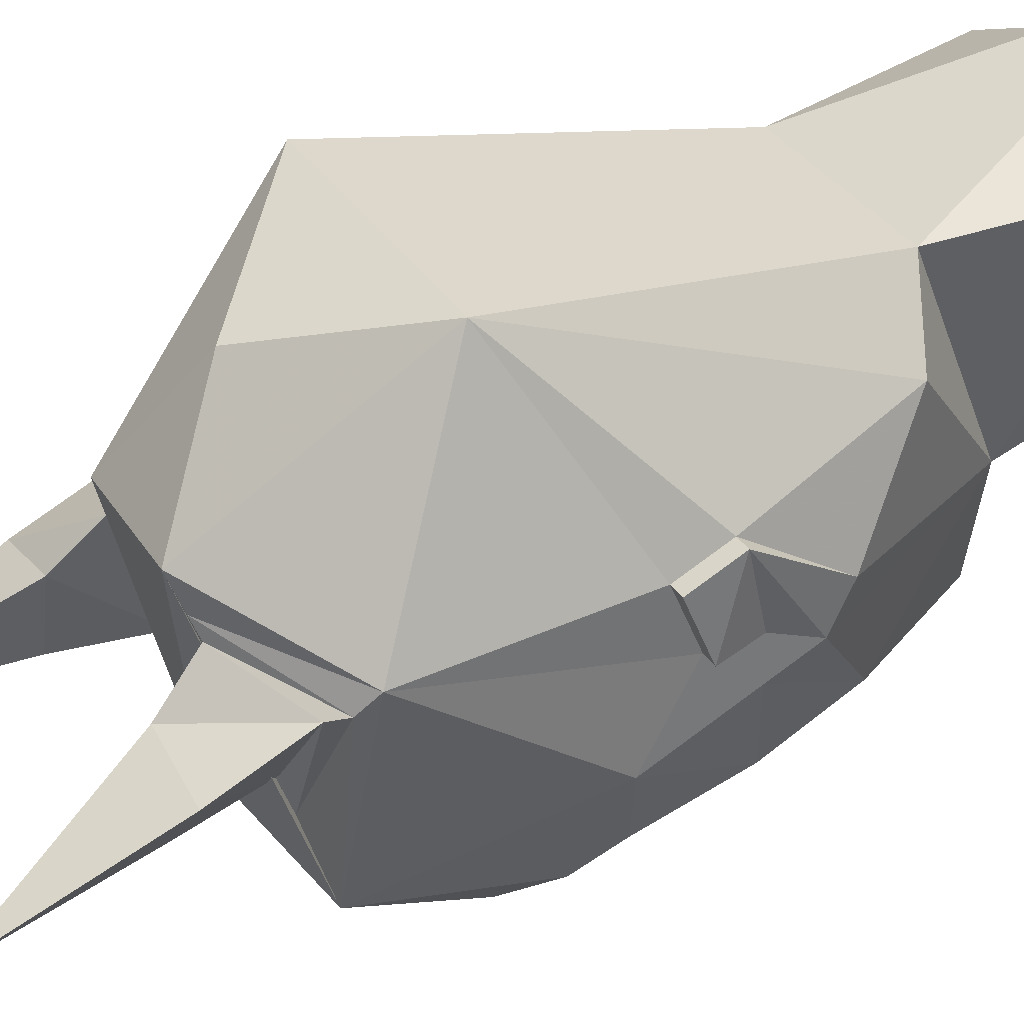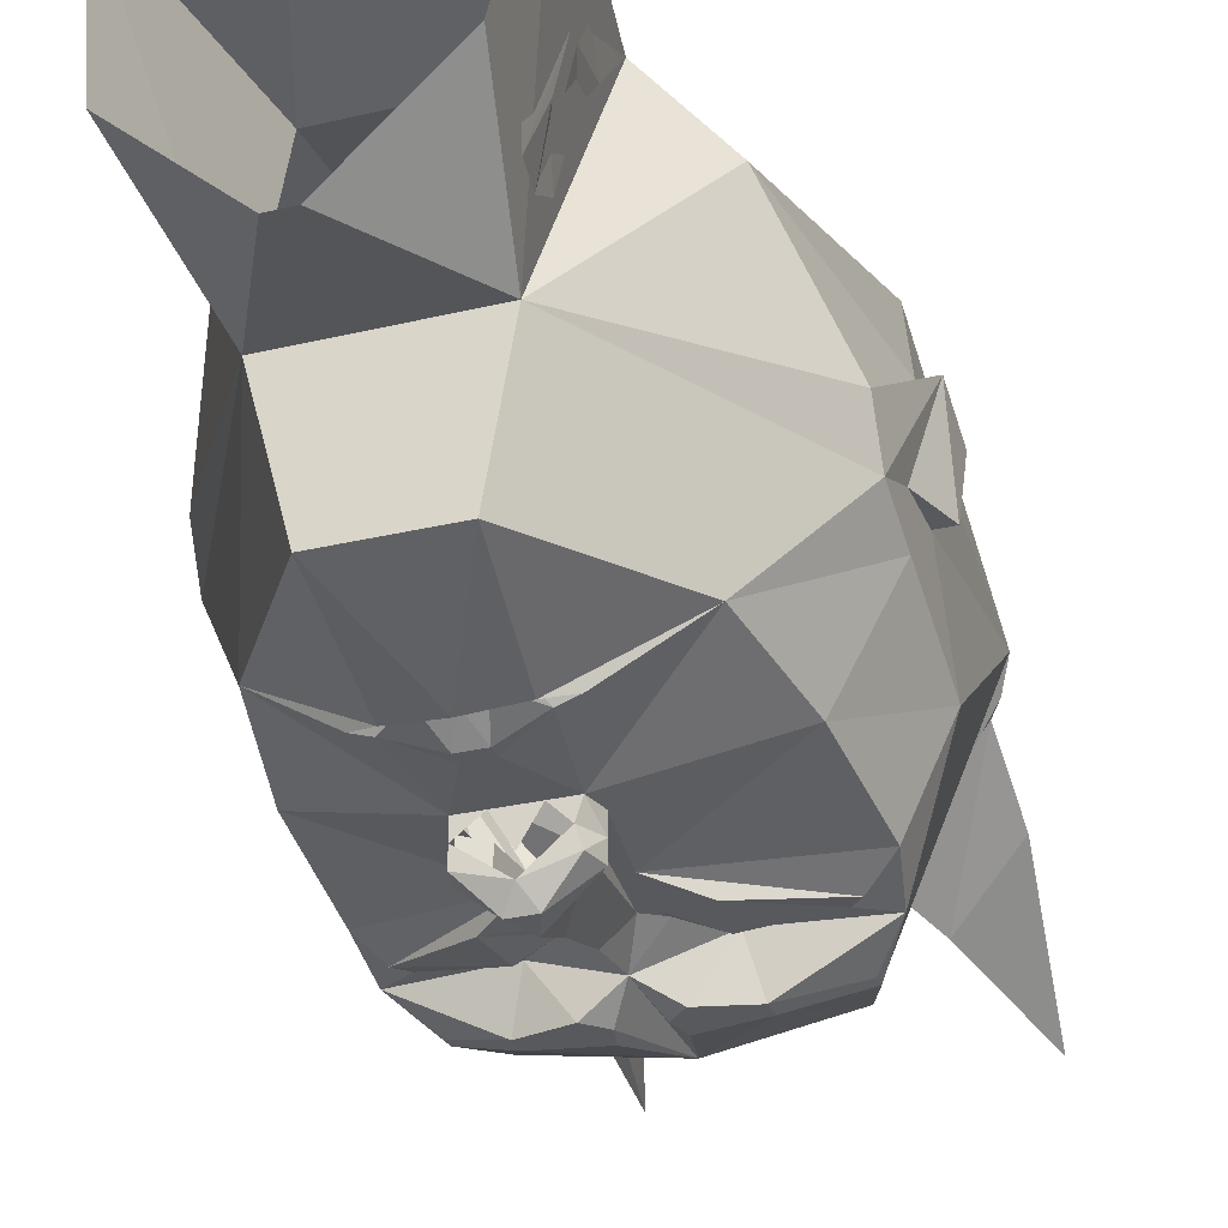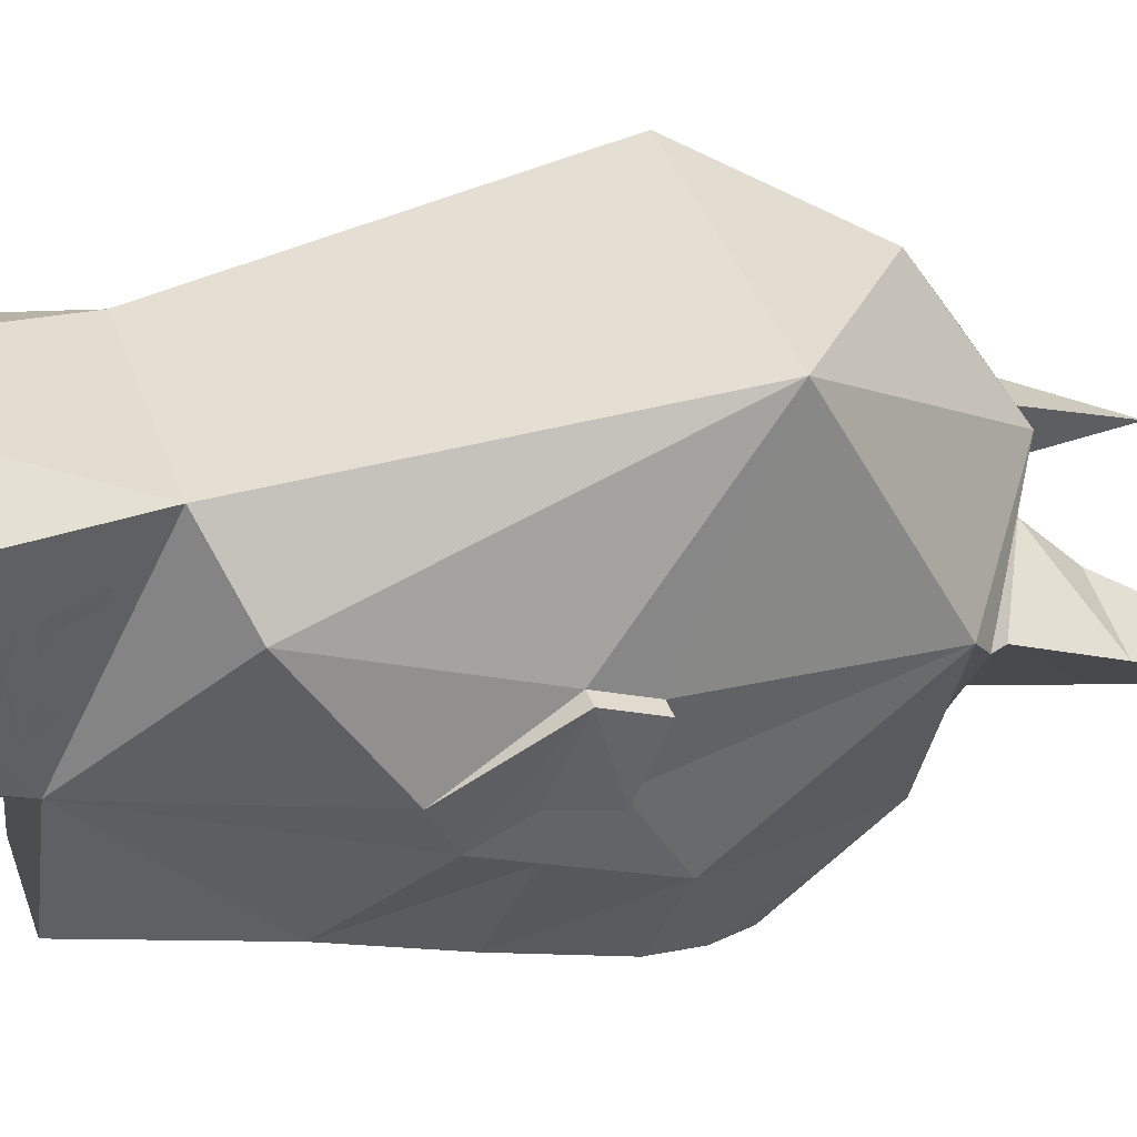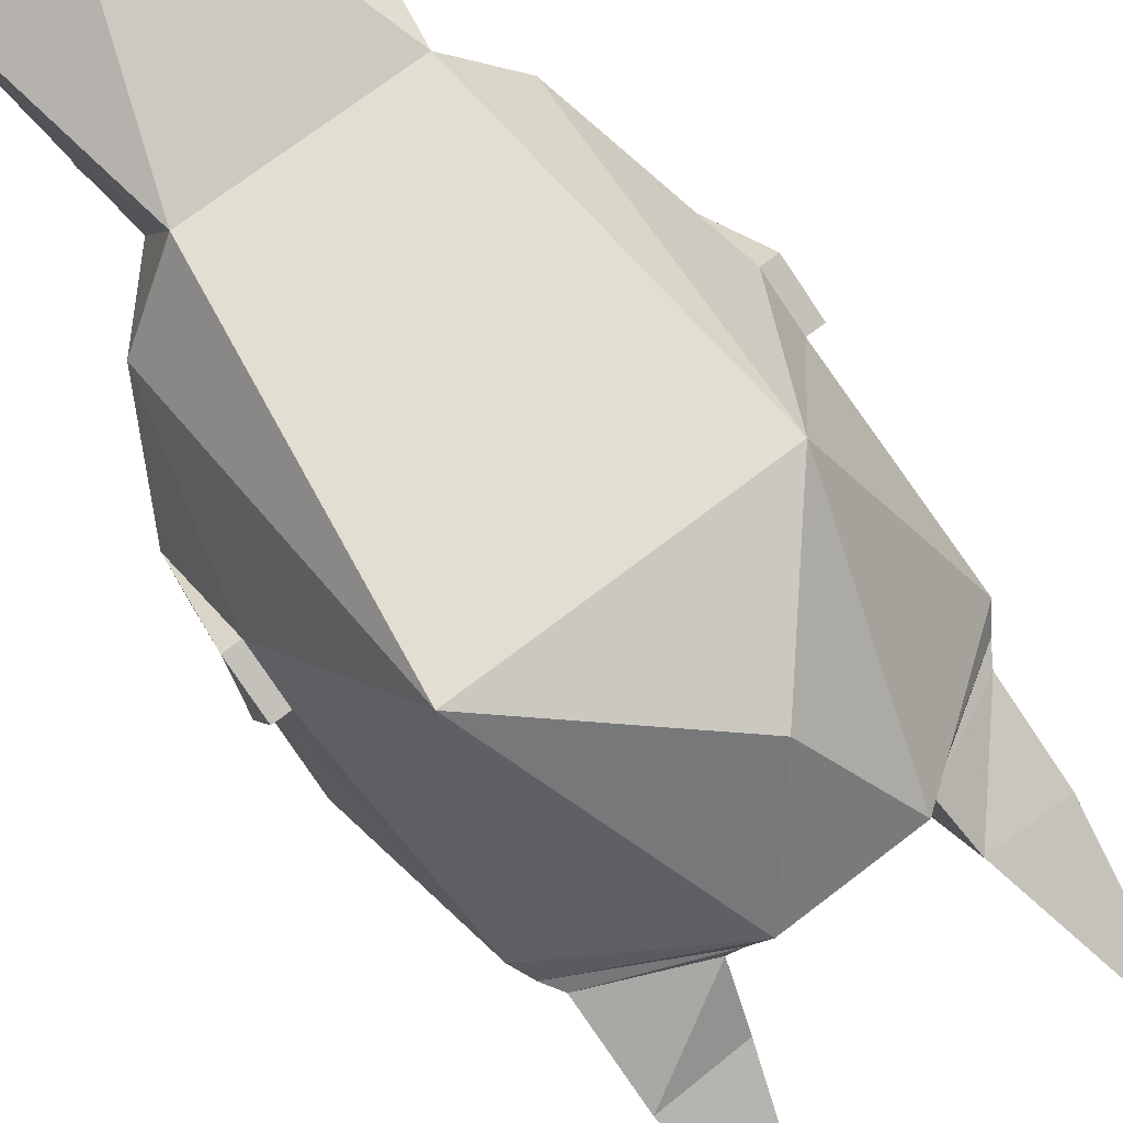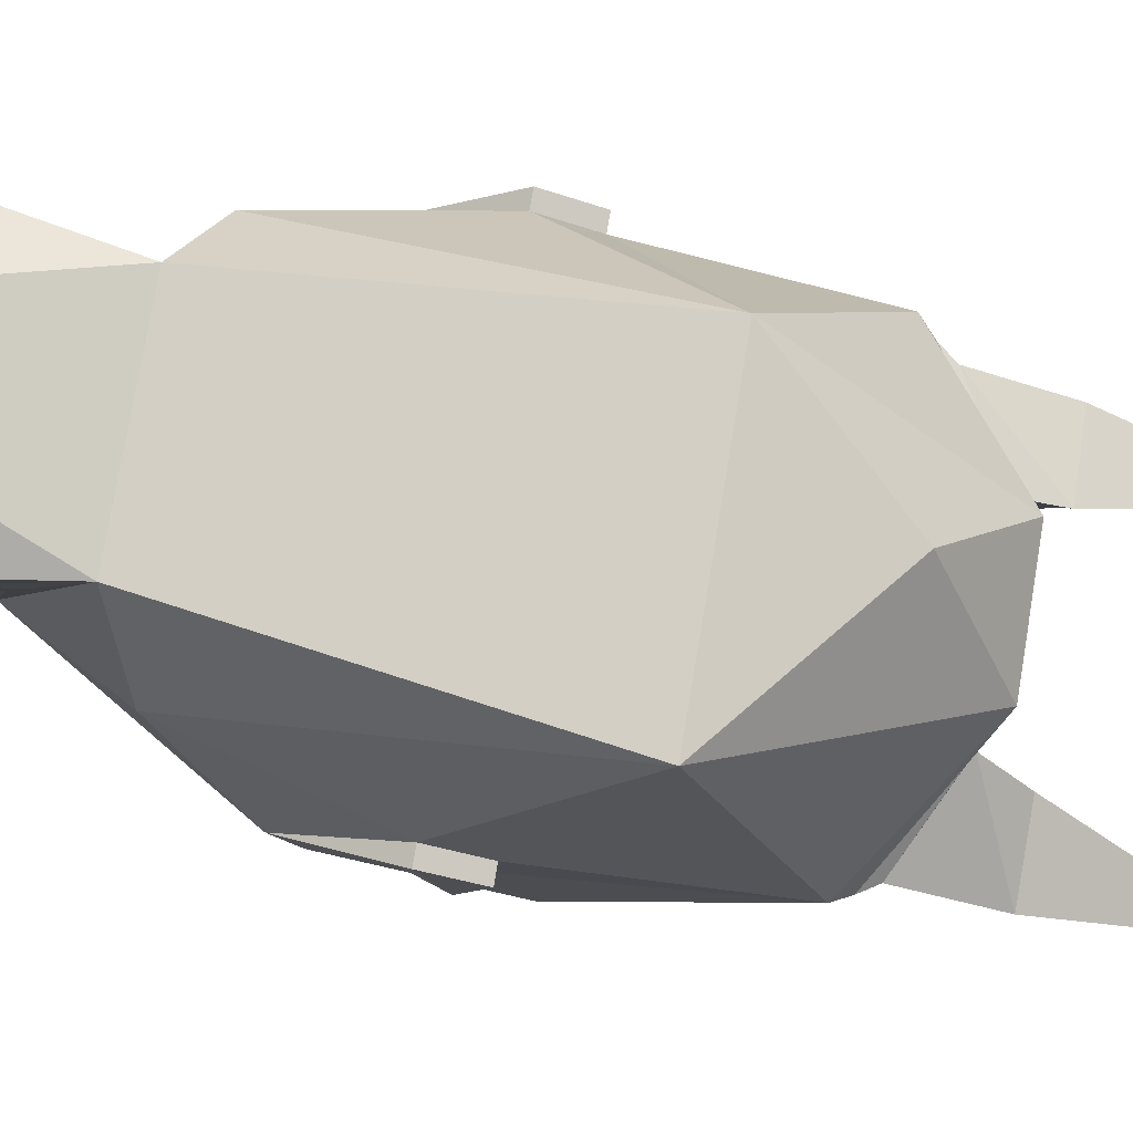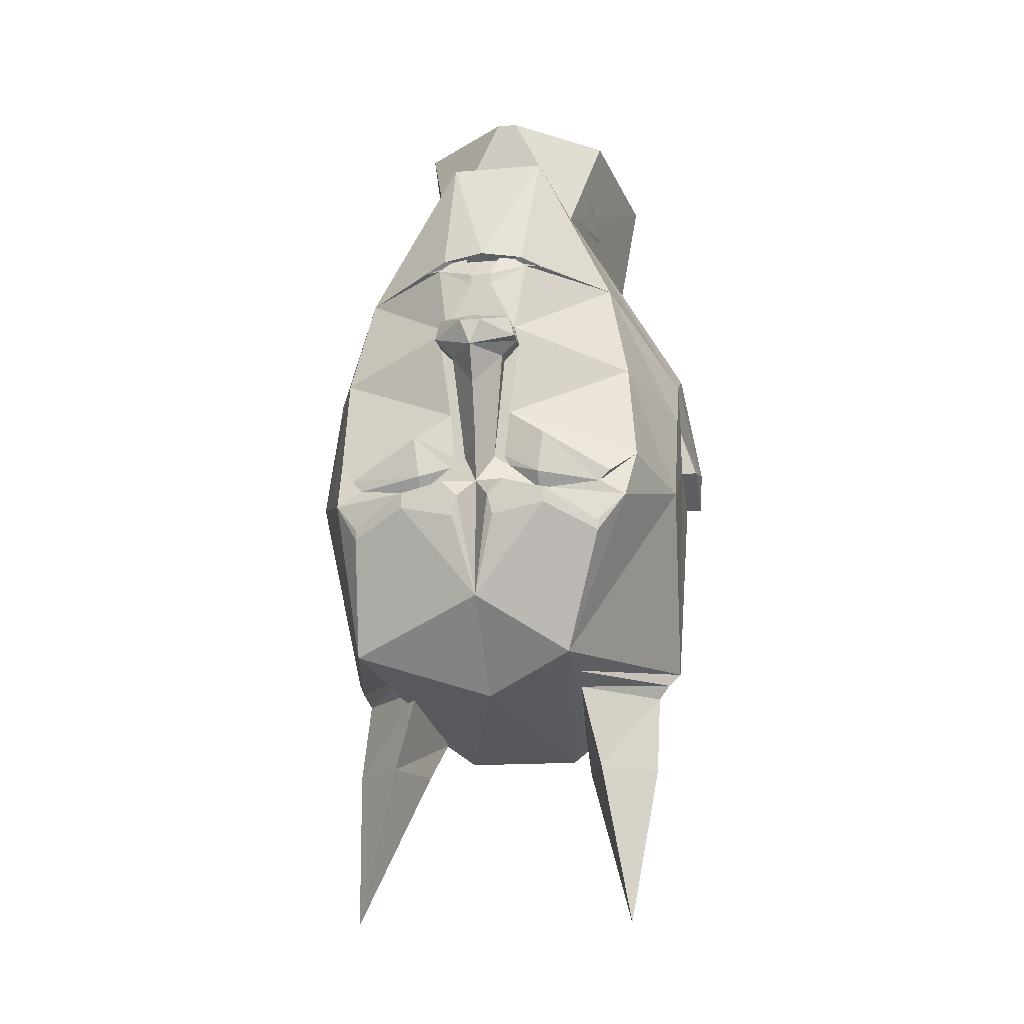
<metadata>
{"format":"obj","ext":"obj","renderer":"f3d","projection":"perspective","resolution":1024,"background":"white","views":[{"elev":34.5,"azim":61.9,"up":"+Z"},{"elev":-29.6,"azim":-160.6,"up":"+Z"},{"elev":39.8,"azim":-108.5,"up":"+Z"},{"elev":71.8,"azim":-37.5,"up":"+Z"},{"elev":76.9,"azim":-80.5,"up":"+Z"},{"elev":-15.3,"azim":-169.9,"up":"+Y"}]}
</metadata>
<code>
v -0.07031 0.125 -0.3281
v -0.0625 0.1328 -0.3203
v 0 0.1406 -0.3203
v -0.03125 0.1562 -0.3203
v -0.01562 0.1094 -0.3438
v -0.01562 0.09375 -0.3438
v -0.05469 0.01562 -0.3438
v -0.1953 0.1016 -0.25
v -0.09375 0.125 -0.3203
v -0.0625 0.1406 -0.3281
v 0 0.1484 -0.3359
v 0.0625 0.1406 -0.3281
v 0.0625 0.1328 -0.3203
v 0.07031 0.125 -0.3281
v 0.03125 0.1562 -0.3203
v 0.01562 0.1094 -0.3438
v 0.01562 0.09375 -0.3438
v 0.09375 0.125 -0.3203
v 0.1953 0.1016 -0.25
v 0.05469 0.01562 -0.3438
v 0.02344 0.01562 -0.3438
v 0.2266 -0.2656 -0.3438
v 0.2266 -0.1953 -0.3203
v 0.2891 -0.2266 -0.1875
v 0.1953 -0.5 -0.3125
v 0.1875 -0.3281 -0.375
v 0.1875 -0.3125 -0.375
v 0.1094 -0.2656 -0.4062
v 0.09375 -0.25 -0.3438
v 0.1875 -0.2422 -0.3438
v 0.2031 -0.2266 -0.3438
v 0.04688 -0.125 -0.3438
v 0.2266 -0.04688 -0.2812
v 0.2891 -0.08594 -0.125
v 0.2891 -0.1562 -0.0625
v 0.2734 -0.4844 0
v 0.2578 -0.5078 -0.03125
v 0.1328 -0.5156 -0.2344
v 0.08594 -0.6172 0.0625
v 0 -0.5547 -0.25
v 0 -0.4219 -0.375
v 0.1094 -0.2891 -0.4062
v 0.03125 -0.3047 -0.4062
v 0.04688 -0.25 -0.4062
v 0 -0.2422 -0.375
v 0.04688 -0.2109 -0.3438
v 0.09375 -0.2266 -0.3594
v 0.1016 -0.1641 -0.3594
v 0.03906 -0.1953 -0.3438
v 0.02344 -0.1953 -0.3438
v 0.03906 -0.03906 -0.3438
v 0.0625 -0.01562 -0.3438
v 0.2891 -0.01562 -0.09375
v 0.2891 -0.08594 -0.0625
v 0.3125 -0.1562 -0.0625
v 0.2891 -0.1953 0.03125
v 0.1562 -0.3359 0.2891
v 0.1016 -0.6016 0.01562
v 0.1172 -0.5938 -0.007812
v 0.2422 -0.5312 -0.03906
v 0.1328 -0.5312 -0.1797
v -0.2891 -0.2266 -0.1875
v -0.2422 -0.1953 -0.3203
v -0.2266 -0.2656 -0.3438
v -0.1328 -0.5 -0.3125
v -0.2734 -0.4844 0
v -0.2891 -0.1562 -0.0625
v -0.2891 -0.08594 -0.125
v -0.2266 -0.04688 -0.2812
v -0.04688 -0.125 -0.3438
v -0.2031 -0.2266 -0.3438
v -0.1875 -0.2422 -0.3438
v -0.09375 -0.25 -0.3438
v -0.1094 -0.2656 -0.4062
v -0.1875 -0.3125 -0.375
v -0.1875 -0.3281 -0.375
v -0.1094 -0.2891 -0.4062
v -0.08594 -0.6172 0.0625
v -0.1016 -0.6016 0.01562
v -0.1328 -0.5156 -0.2344
v -0.2578 -0.5078 -0.03125
v -0.2266 -0.3359 0.2891
v -0.2891 -0.1953 0.03125
v -0.3125 -0.1562 -0.0625
v -0.2891 -0.08594 -0.0625
v -0.2891 -0.01562 -0.09375
v -0.0625 -0.01562 -0.3438
v -0.03906 -0.03906 -0.3438
v -0.02344 -0.1953 -0.3438
v -0.03906 -0.1953 -0.3438
v -0.1016 -0.1641 -0.3594
v -0.09375 -0.2266 -0.3594
v -0.04688 -0.2109 -0.3438
v -0.04688 -0.25 -0.4062
v 0.2266 0.125 0.125
v 0.1094 0.3047 -0.09375
v 0.1406 0.1641 0.2188
v 0.2891 -0.125 0.0625
v 0.2891 0.01562 -0.03125
v 0.05469 0.3203 -0.2812
v -0.08594 0.3203 -0.2812
v -0.1094 0.3047 -0.09375
v -0.01562 0.4844 -0.1094
v 0.01562 0.4844 -0.1094
v 0.1562 0.4844 0.01562
v 0.1875 0.4531 0.2422
v 0.03906 0.4453 0.3125
v -0.03906 0.4453 0.3125
v -0.1406 0.1641 0.2188
v 0 -0.5156 0.2266
v -0.2266 0.125 0.125
v -0.2891 -0.125 0.0625
v -0.3125 -0.1953 0.03125
v -0.3125 -0.125 0.0625
v -0.2891 0.01562 -0.03125
v 0.3125 -0.125 0.0625
v 0.3125 -0.1953 0.03125
v 0.02344 -0.2734 -0.4062
v -0.02344 -0.2734 -0.4062
v -0.03125 -0.3047 -0.4062
v 0 -0.1719 -0.3828
v -0.1484 0.4844 0.01562
v -0.1875 0.4531 0.2422
v 0 0.01562 -0.3828
v -0.02344 0.01562 -0.3438
v -0.04688 0.01562 -0.3672
v -0.0625 -0.01562 -0.3672
v -0.03906 -0.03906 -0.3672
v 0 -0.09375 -0.4062
v 0.03906 -0.03906 -0.3672
v 0.0625 -0.01562 -0.3672
v 0.05469 0.01562 -0.3672
v 0 0.01562 -0.4062
v -0.05469 0.01562 -0.3906
v -0.0625 -0.01562 -0.3906
v 0 -0.03906 -0.4297
v 0.0625 -0.01562 -0.3906
v 0.05469 0.01562 -0.3906
v 0.01562 0 -0.4297
v -0.01562 0 -0.4297
v -0.2422 -0.5312 -0.03906
v -0.1172 -0.5938 -0.007812
v -0.1328 -0.5312 -0.1797
v -0.1641 -0.6562 -0.1875
v -0.2422 -0.6562 -0.09375
v -0.1328 -0.6562 -0.07031
v -0.2109 -0.8984 -0.2109
v 0.1641 -0.6562 -0.1875
v 0.1328 -0.6562 -0.07031
v 0.2422 -0.6562 -0.09375
v 0.2109 -0.8984 -0.2109
v -0.1328 0.4062 -0.007812
v -0.1484 0.4453 0.0625
v -0.1484 0.4062 0.07031
v -0.1562 0.4375 0.1016
v -0.1562 0.3984 0.1328
v -0.1719 0.4062 0.2109
v -0.1562 0.3828 0.1562
v -0.1562 0.2891 0.2031
v -0.1484 0.375 0.1094
v -0.1484 0.3281 0.1406
v -0.1406 0.3906 0.04688
v -0.1484 0.3125 0.1328
v -0.1328 0.3672 -0.01562
v -0.1406 0.3281 0.0625
v -0.125 0.3203 -0.01562
v -0.1328 0.3125 0.04688
v -0.125 0.2812 0.007812
v -0.1328 0.2969 0.0625
v -0.1328 0.2578 0.1016
v -0.1484 0.2969 0.1328
v -0.1406 0.2266 0.1484
v -0.1484 0.2656 0.1797
f 1 2 3
f 1 3 4
f 1 9 2
f 3 13 14
f 3 14 15
f 16 5 3
f 16 3 14
f 18 14 13
f 1 3 5
f 1 4 5
f 15 14 16
f 1 5 6
f 1 6 7
f 1 7 8
f 1 8 9
f 16 14 17
f 16 17 5
f 18 12 19
f 18 19 14
f 14 19 20
f 14 20 17
f 17 20 21
f 17 21 6
f 17 6 5
f 22 23 24
f 22 24 25
f 22 25 26
f 22 26 27
f 22 27 28
f 22 28 29
f 23 30 31
f 23 32 33
f 23 33 24
f 24 33 34
f 24 34 35
f 25 41 42
f 25 42 26
f 32 50 51
f 32 51 52
f 32 52 20
f 32 20 33
f 33 20 19
f 33 19 34
f 34 19 53
f 34 53 54
f 34 54 35
f 35 54 55
f 35 55 56
f 62 63 64
f 62 64 65
f 62 67 68
f 62 68 69
f 62 69 63
f 63 69 70
f 64 74 75
f 64 75 76
f 64 76 65
f 65 76 77
f 65 77 41
f 67 83 84
f 67 84 85
f 67 85 68
f 68 85 86
f 68 86 8
f 68 8 69
f 69 8 7
f 69 7 70
f 70 7 87
f 70 87 88
f 70 88 89
f 95 96 97
f 95 98 99
f 95 99 96
f 96 99 53
f 96 53 19
f 96 19 100
f 96 100 101
f 96 101 102
f 96 102 103
f 96 103 104
f 96 104 105
f 96 105 106
f 96 106 97
f 97 106 107
f 97 107 108
f 97 108 109
f 109 102 111
f 83 112 113
f 83 113 84
f 84 113 114
f 84 114 85
f 85 114 86
f 86 114 115
f 86 115 102
f 86 102 8
f 8 102 101
f 8 101 10
f 8 10 9
f 112 111 115
f 112 115 114
f 112 114 113
f 115 111 102
f 55 116 117
f 55 117 56
f 56 117 98
f 116 55 54
f 116 54 53
f 116 53 99
f 116 99 98
f 116 98 117
f 44 118 45
f 45 118 41
f 45 41 119
f 45 119 94
f 77 120 41
f 41 120 119
f 118 43 41
f 41 43 42
f 45 89 121
f 45 121 50
f 102 122 103
f 122 102 123
f 123 102 109
f 123 109 108
f 21 124 125
f 21 125 6
f 6 125 7
f 7 125 126
f 7 126 127
f 7 127 87
f 87 127 128
f 87 128 88
f 88 128 89
f 89 128 129
f 89 129 121
f 121 129 50
f 50 129 130
f 50 130 51
f 51 130 131
f 51 131 52
f 52 131 132
f 52 132 20
f 20 132 21
f 126 133 134
f 126 134 127
f 127 134 135
f 127 135 136
f 127 136 128
f 128 136 129
f 129 136 130
f 130 136 137
f 130 137 131
f 131 137 138
f 131 138 132
f 132 138 133
f 133 138 139
f 133 139 140
f 133 140 134
f 134 140 135
f 135 140 136
f 136 140 139
f 136 139 137
f 137 139 138
f 101 11 10
f 11 101 100
f 11 100 12
f 12 100 19
f 2 9 10
f 2 10 3
f 3 10 11
f 3 11 12
f 3 12 13
f 18 13 12
f 22 29 30
f 22 30 23
f 23 31 32
f 28 44 29
f 29 44 45
f 29 45 46
f 29 46 47
f 29 47 30
f 31 48 32
f 32 48 49
f 32 49 50
f 63 70 71
f 63 71 72
f 63 72 64
f 64 72 73
f 64 73 74
f 70 89 90
f 70 90 91
f 70 91 71
f 72 92 73
f 73 92 93
f 73 93 45
f 73 45 94
f 73 94 74
f 93 90 89
f 93 89 45
f 45 50 46
f 46 50 49
f 24 35 36
f 24 36 25
f 25 36 37
f 25 37 38
f 25 38 39
f 25 39 40
f 25 40 41
f 35 56 36
f 36 56 57
f 36 57 39
f 36 39 58
f 36 58 37
f 37 58 59
f 37 59 60
f 37 60 38
f 38 60 61
f 38 61 58
f 38 58 39
f 62 65 66
f 62 66 67
f 65 41 40
f 65 40 78
f 65 78 79
f 65 79 80
f 65 80 66
f 66 80 81
f 66 81 78
f 66 78 82
f 66 82 83
f 66 83 67
f 95 97 57
f 95 57 98
f 97 109 57
f 57 109 82
f 57 82 110
f 57 110 39
f 39 110 78
f 39 78 40
f 109 111 82
f 82 111 112
f 82 112 83
f 56 98 57
f 82 78 110
f 81 79 78
f 79 81 141
f 79 141 142
f 79 142 80
f 80 142 143
f 80 143 81
f 81 143 141
f 58 61 59
f 26 42 27
f 27 42 28
f 28 42 43
f 28 43 44
f 74 94 77
f 74 77 76
f 74 76 75
f 43 118 44
f 94 119 77
f 77 119 120
f 30 47 31
f 31 47 48
f 71 91 72
f 72 91 92
f 46 49 48
f 46 48 47
f 92 91 90
f 92 90 93
f 141 143 144
f 141 144 145
f 141 145 142
f 142 145 146
f 142 146 143
f 143 146 144
f 144 146 147
f 144 147 145
f 145 147 146
f 59 61 148
f 59 148 149
f 59 149 60
f 60 149 150
f 60 150 61
f 61 150 148
f 148 150 151
f 148 151 149
f 149 151 150
f 122 152 153
f 153 152 154
f 153 154 155
f 155 154 156
f 155 156 157
f 157 156 158
f 157 158 159
f 159 158 160
f 159 160 161
f 161 160 162
f 161 162 163
f 163 162 164
f 163 164 165
f 165 164 166
f 165 166 167
f 167 166 168
f 167 168 169
f 169 168 170
f 169 170 171
f 171 170 172
f 171 172 173
f 173 172 109

</code>
